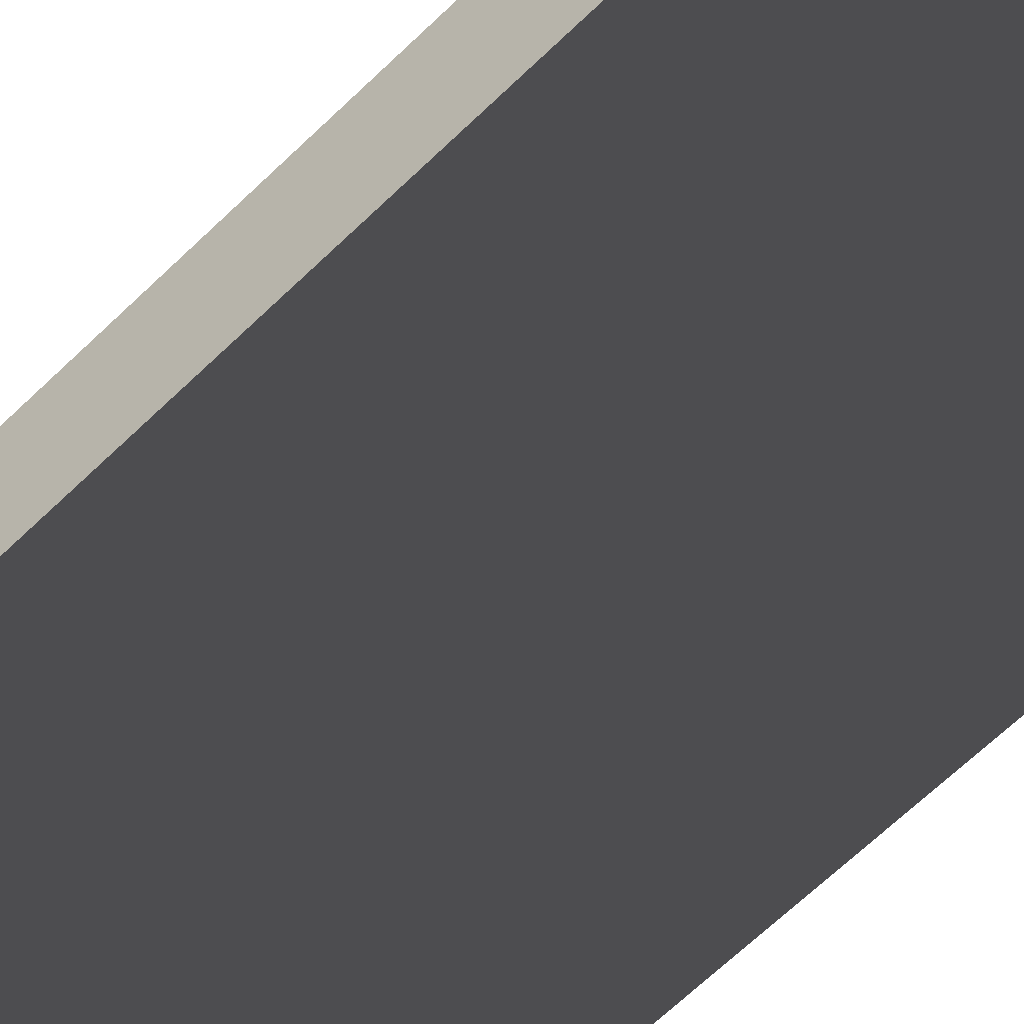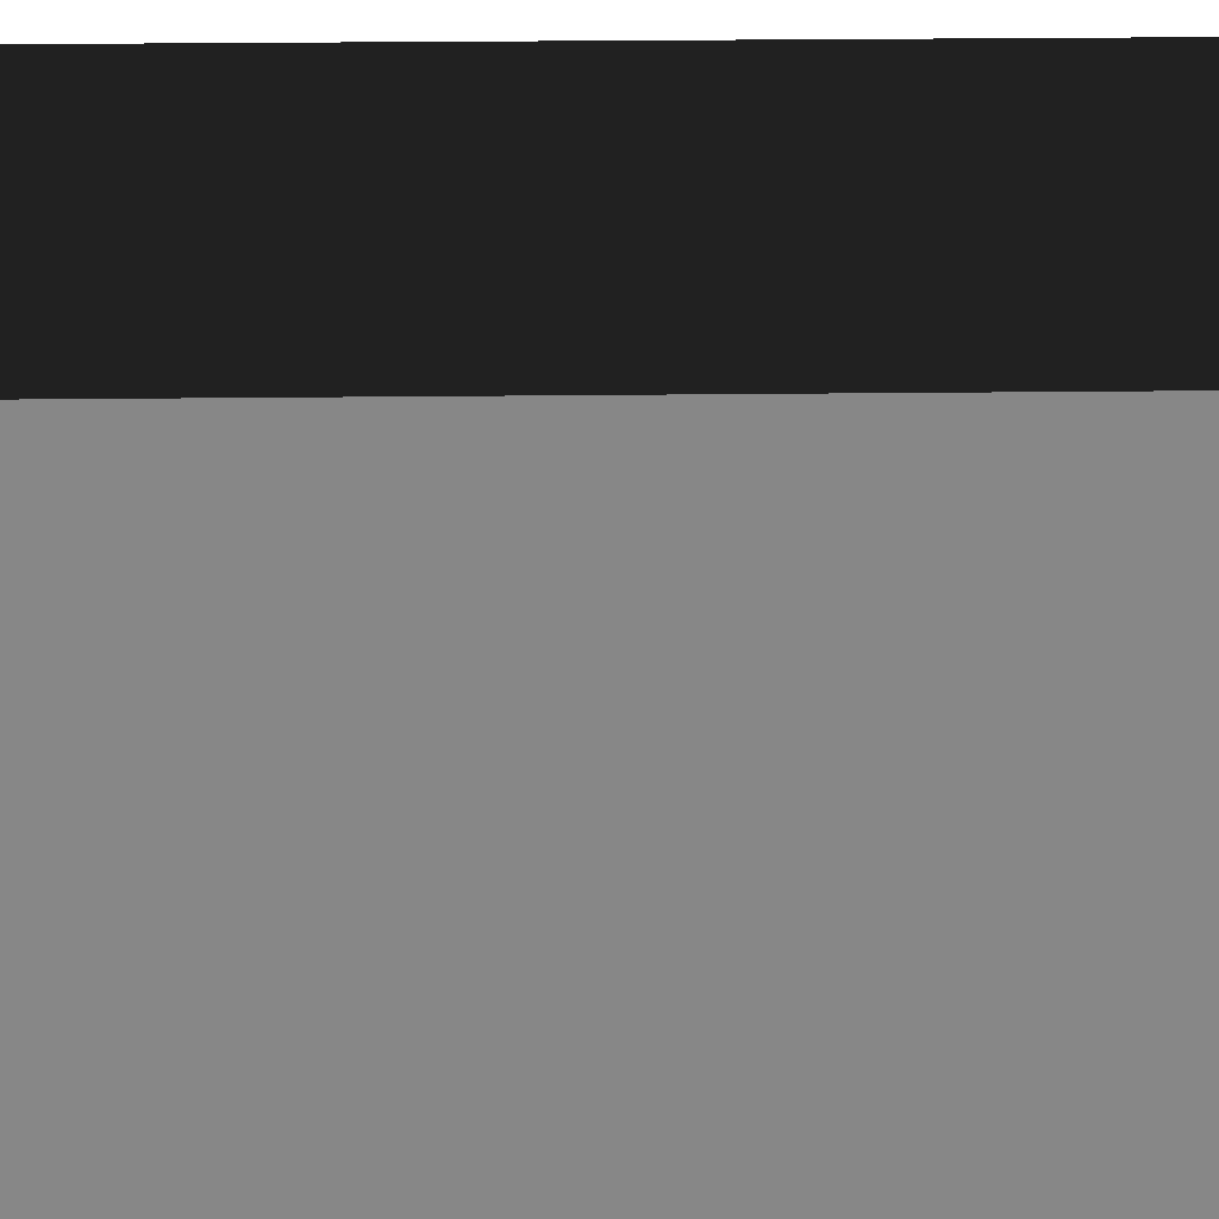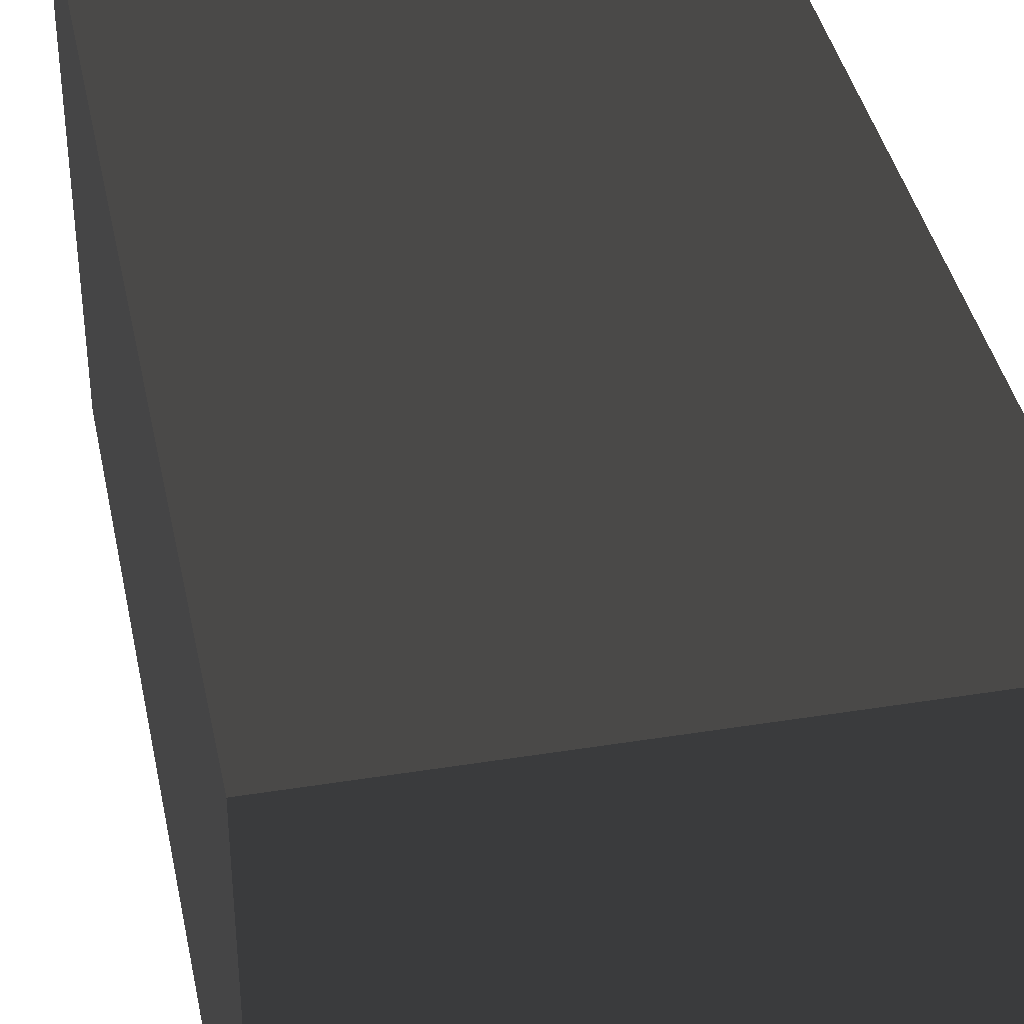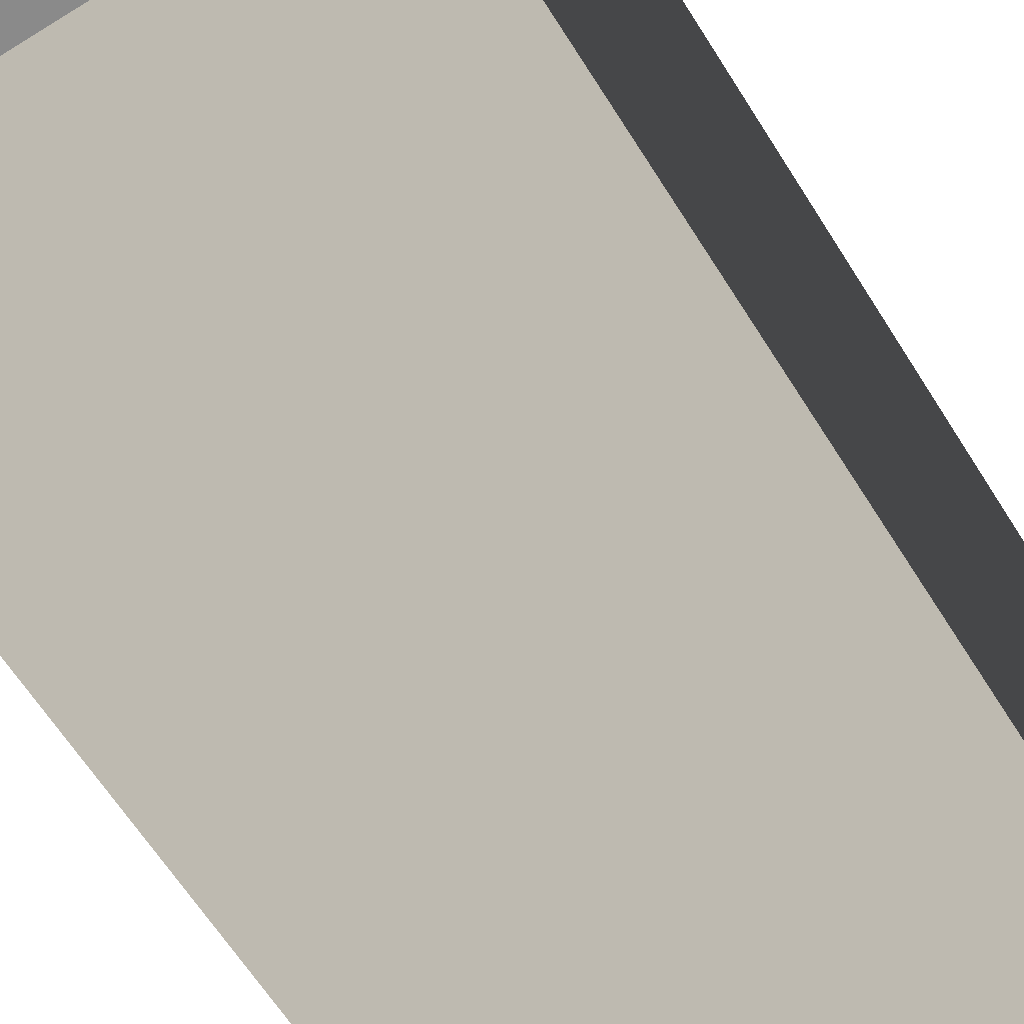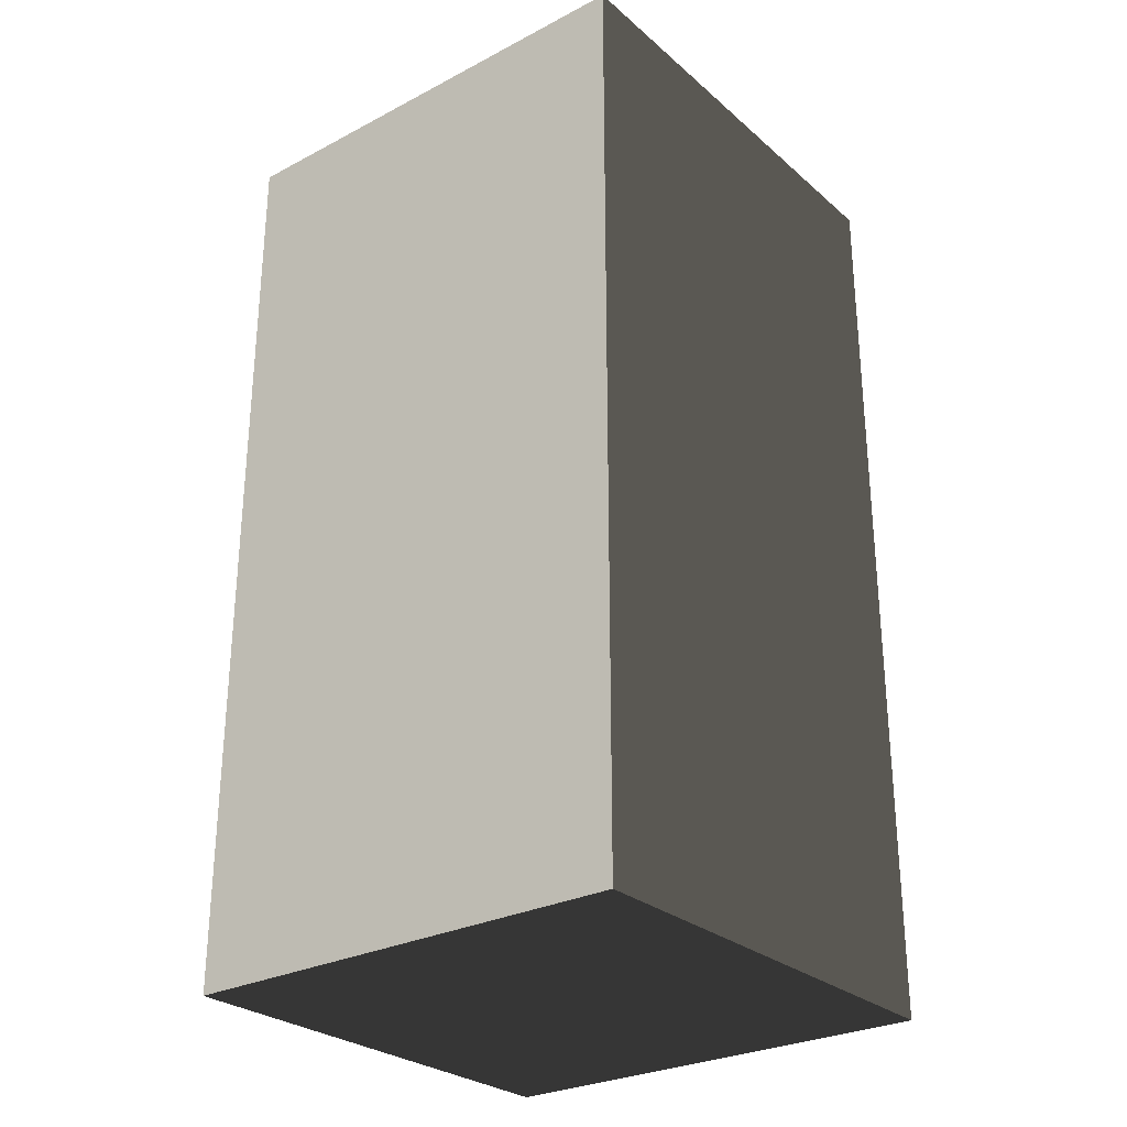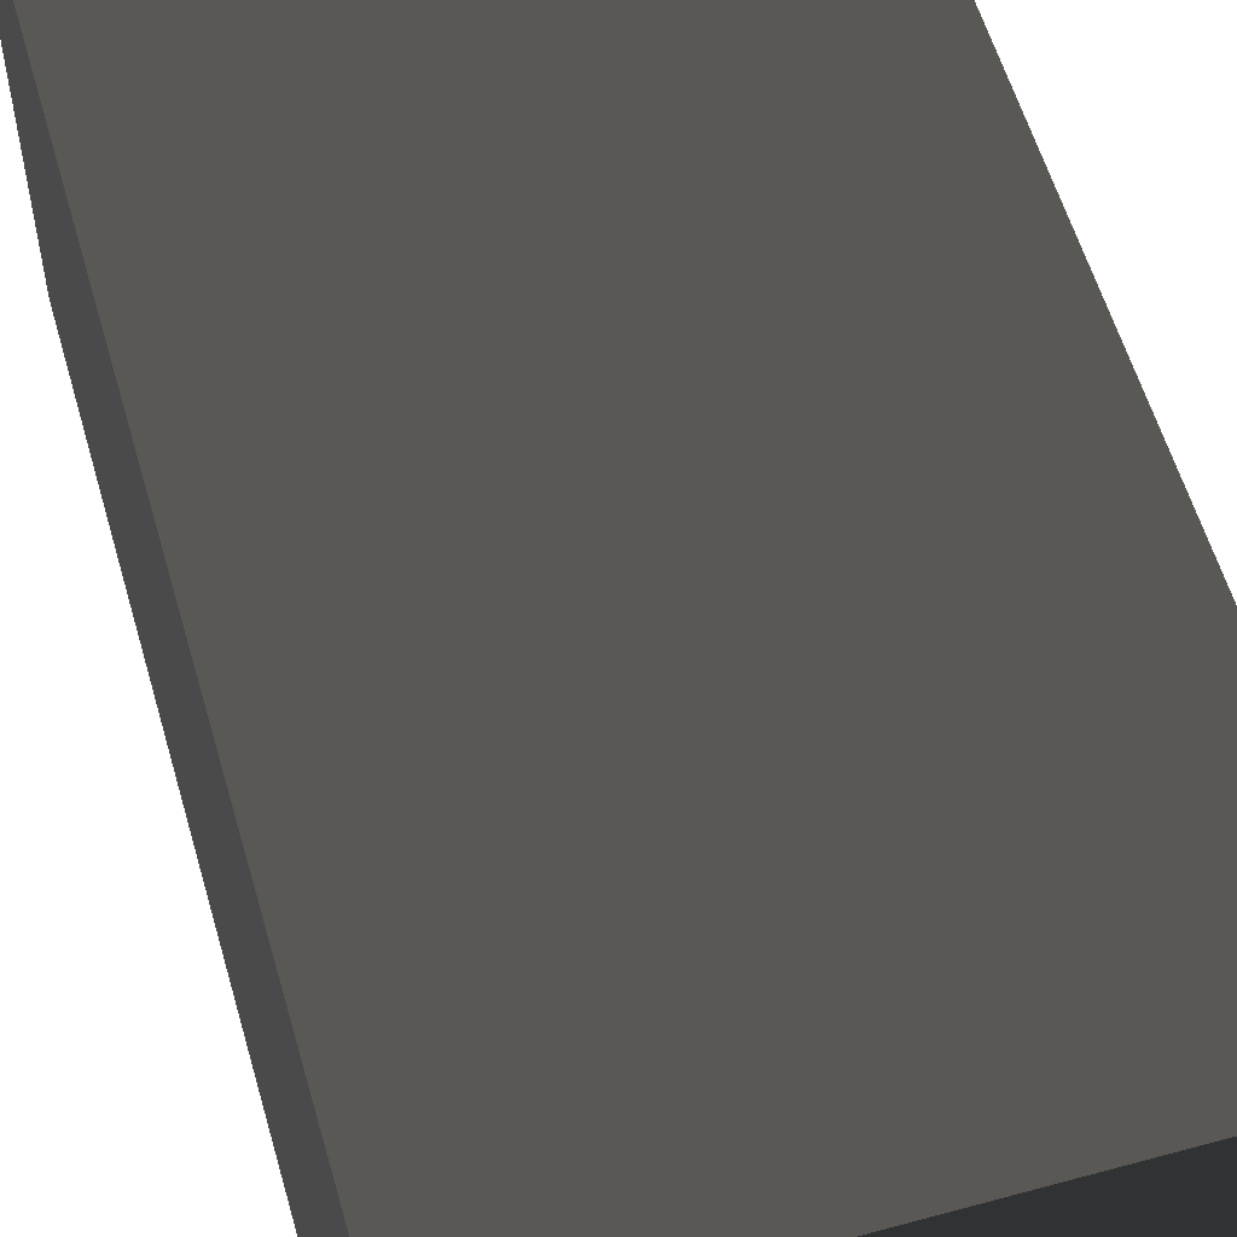
<metadata>
{"format":"obj","ext":"obj","renderer":"f3d","projection":"perspective","resolution":1024,"background":"white","views":[{"elev":-71.9,"azim":133.0,"up":"+Z"},{"elev":27.8,"azim":-91.0,"up":"+Z"},{"elev":39.1,"azim":-11.4,"up":"+Z"},{"elev":-63.5,"azim":32.1,"up":"+Z"},{"elev":-28.1,"azim":38.2,"up":"+Y"},{"elev":57.3,"azim":-15.9,"up":"+Z"}]}
</metadata>
<code>
v 0 0 0
v 0 1 0
v 0.5 0 0
v 0.5 1 0
v 0.5 0 0.5
v 0.5 1 0.5
v 0 0 0.5
v 0 1 0.5
f 1 2 4 3
f 3 4 6 5
f 5 6 8 7
f 7 8 2 1
f 2 8 6 4
f 7 1 3 5

</code>
